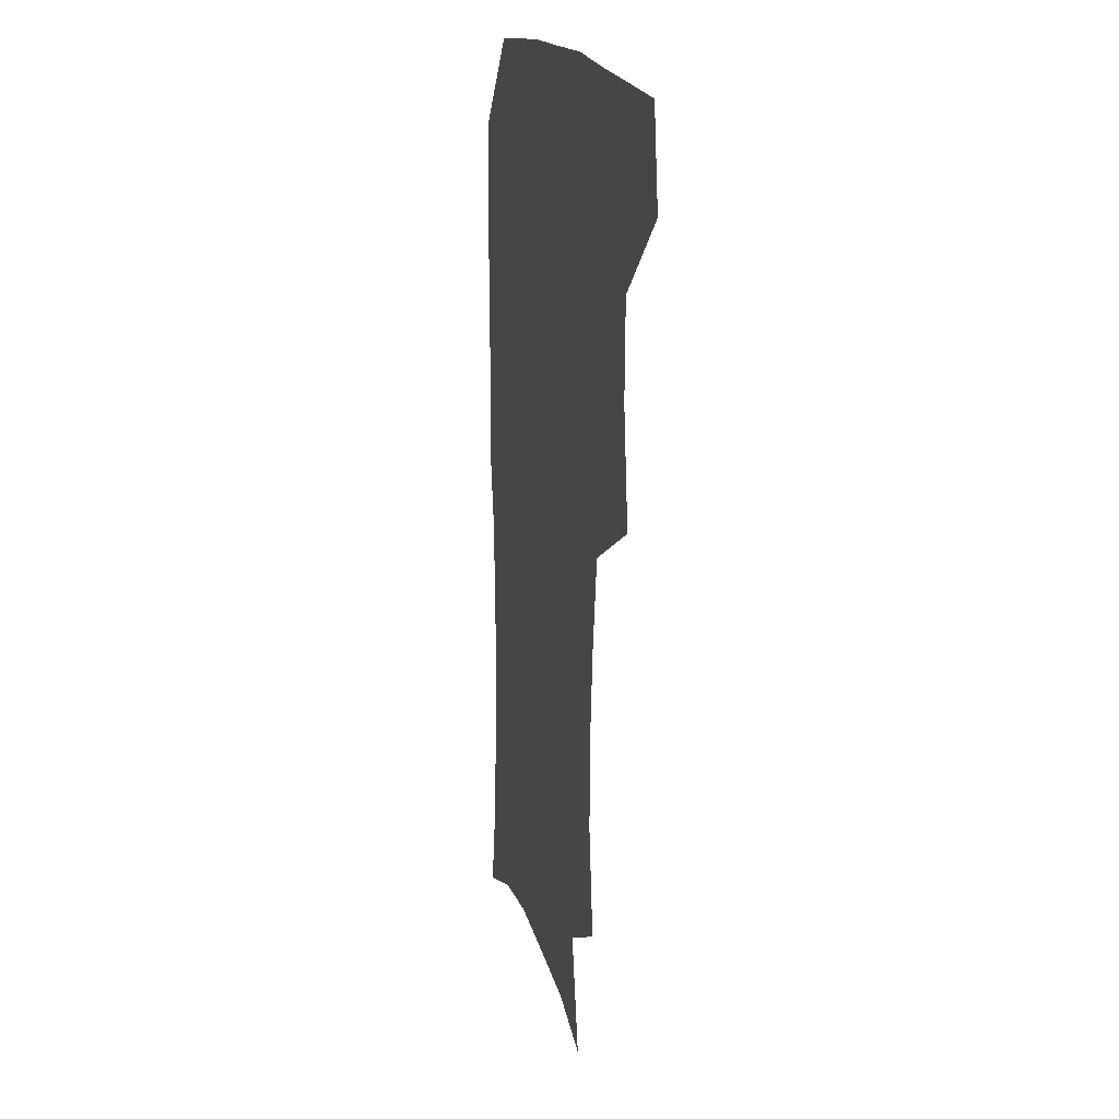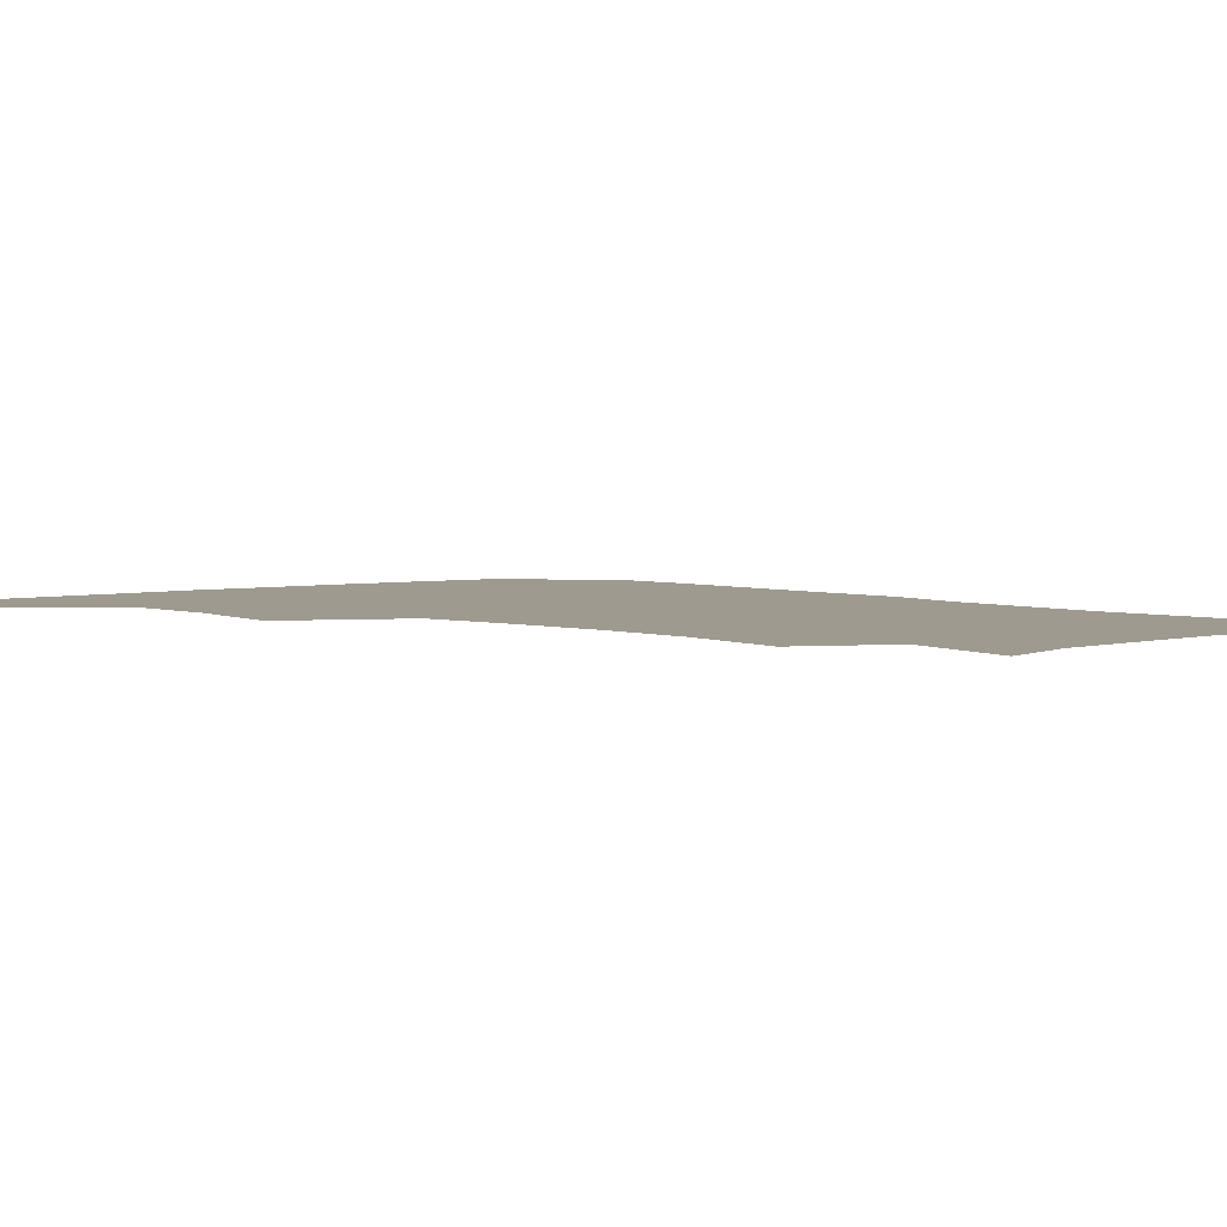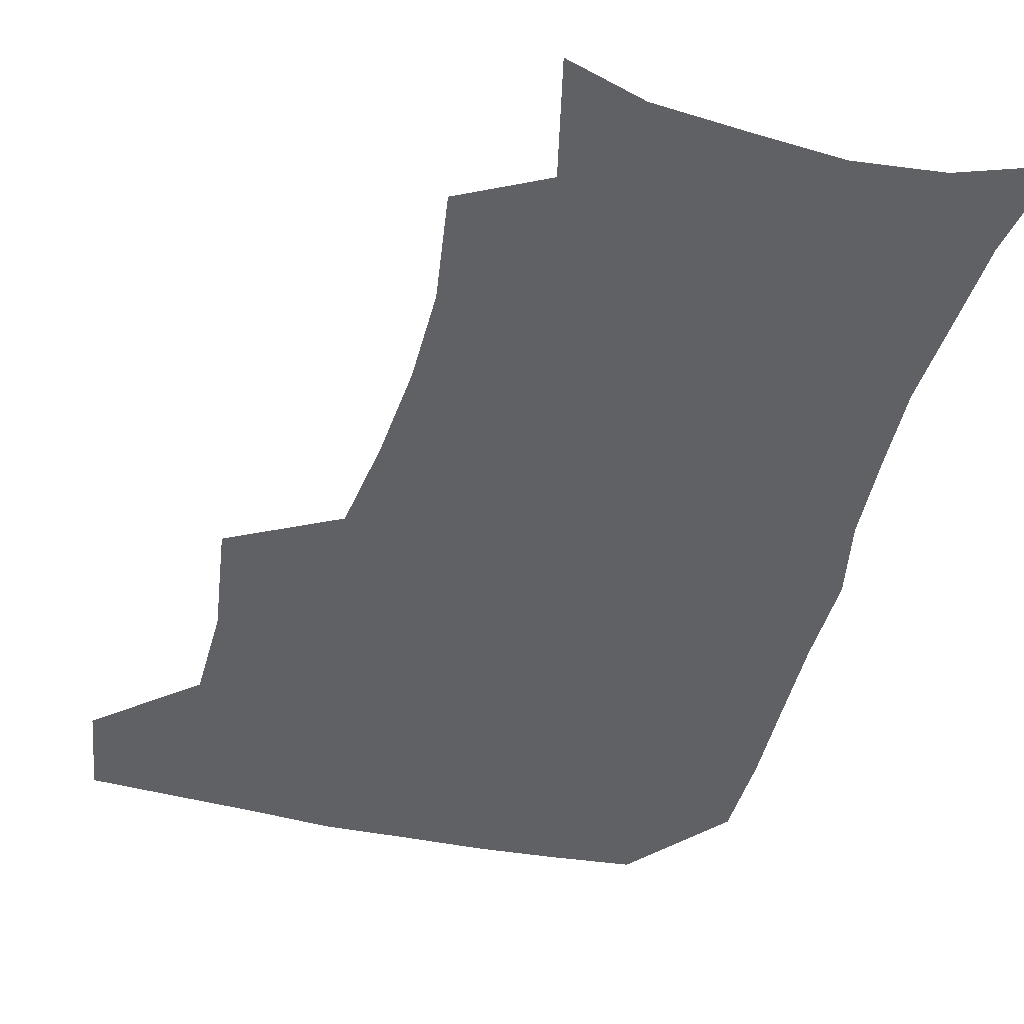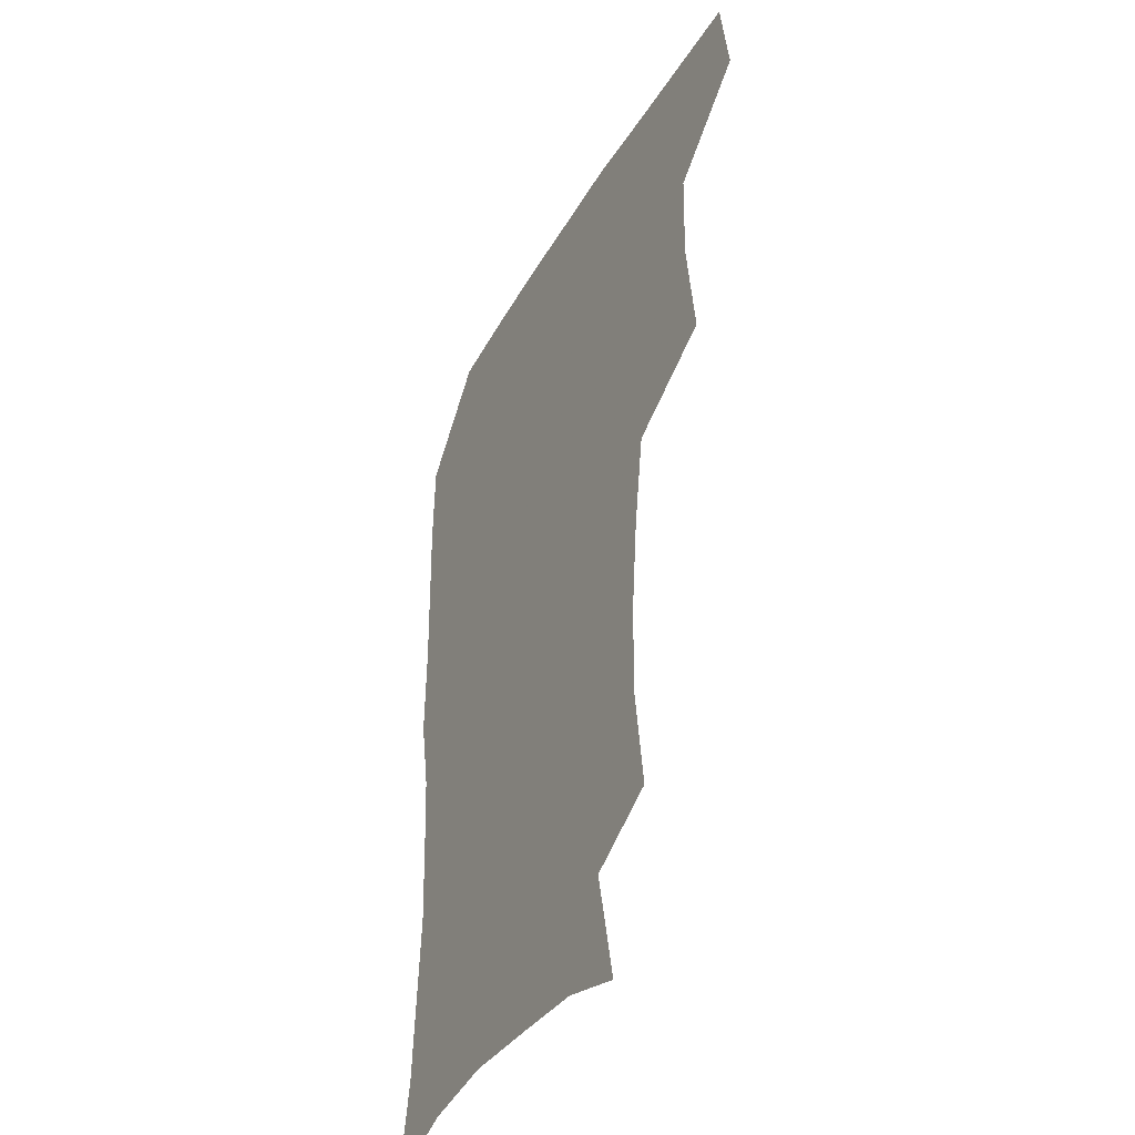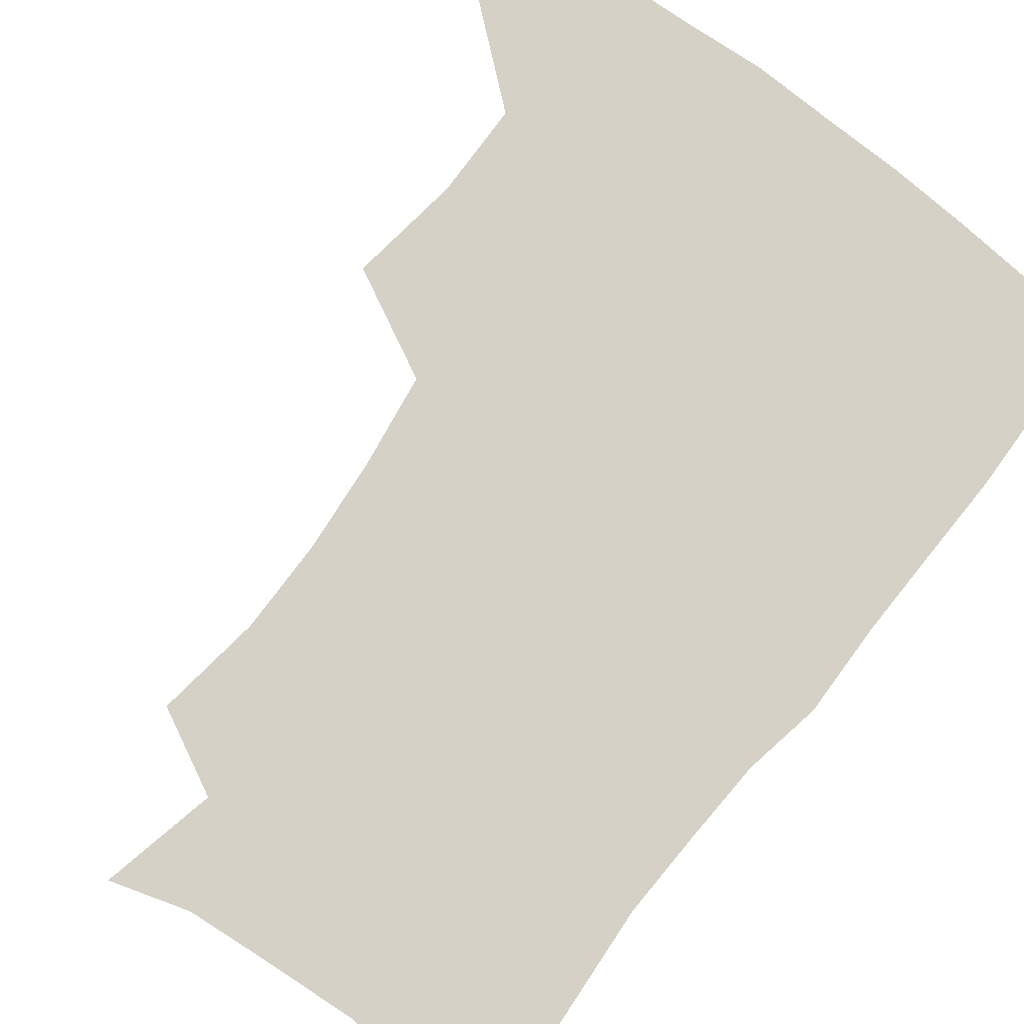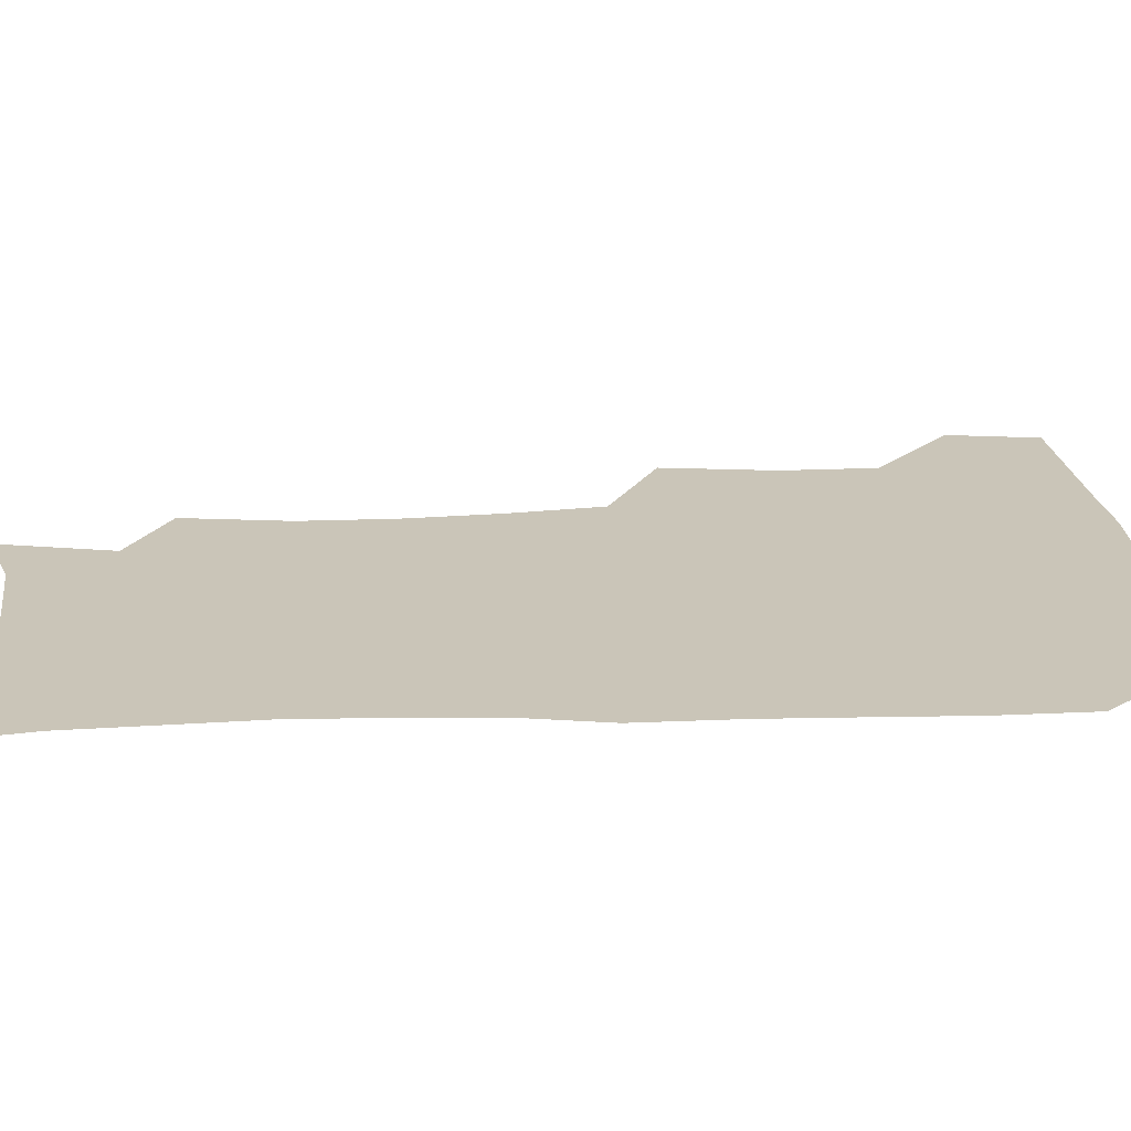
<metadata>
{"format":"obj","ext":"obj","renderer":"f3d","projection":"perspective","resolution":1024,"background":"white","views":[{"elev":17.0,"azim":-103.2,"up":"+Y"},{"elev":3.6,"azim":-39.6,"up":"+Z"},{"elev":-46.5,"azim":-14.0,"up":"+Z"},{"elev":-39.8,"azim":-117.4,"up":"+Y"},{"elev":78.7,"azim":37.8,"up":"+Z"},{"elev":20.4,"azim":86.9,"up":"+Z"}]}
</metadata>
<code>
v 478.5 474.9 0
v 483.4 507.6 0
v 508.7 373.3 0
v 513.8 413.1 0
v 512.9 446.6 0
v 515.9 480.2 0
v 513.9 509.4 0
v 550.5 217.8 0
v 555.5 255.3 0
v 555 287.9 0
v 551.9 321 0
v 546.8 354.2 0
v 545.8 389.6 0
v 546 422.2 0
v 546.3 453 0
v 545.8 481.8 0
v 543.2 511 0
v 571.3 162.7 0
v 580 203.1 0
v 582.9 241.6 0
v 582.1 272.1 0
v 581.5 305.6 0
v 579.2 336.4 0
v 575.9 364.6 0
v 576 397.6 0
v 576.1 427.7 0
v 576 455.9 0
v 574.8 482.8 0
v 571.9 513.1 0
v 598.6 171.3 0
v 607.3 217.1 0
v 607.5 248.7 0
v 606.8 279.1 0
v 605.8 310.7 0
v 604.5 341.3 0
v 603.5 370.1 0
v 602.9 399 0
v 603.1 428.8 0
v 603.2 456.5 0
v 602.8 483.6 0
v 601.6 512.4 0
v 629.4 174.2 0
v 631.9 217.7 0
v 631.7 251.9 0
v 631.1 282.7 0
v 630.6 310.9 0
v 629.7 341 0
v 629.4 372.1 0
v 629.5 401 0
v 629.8 429.9 0
v 630.3 457 0
v 631 483.4 0
v 630.6 512 0
v 661.3 176.7 0
v 657.4 217.6 0
v 656.9 247.5 0
v 655.8 279 0
v 654.7 313 0
v 654.5 342.8 0
v 655.6 369.6 0
v 655.9 398.9 0
v 655.6 429.1 0
v 656.6 456.3 0
v 658.1 482.9 0
v 659.8 510.3 0
v 691.3 173.8 0
v 684.5 211 0
v 682.4 242.5 0
v 680 276.1 0
v 681.3 304.5 0
v 681.1 335.3 0
v 681.7 365.1 0
v 683.2 393.7 0
v 685 422.3 0
v 685.2 452 0
v 684.6 481.6 0
v 687.7 507.9 0
v 691 541 0
v 721.5 163.6 0
v 715.1 197.2 0
v 713 226.5 0
v 710.7 258.5 0
v 711.6 288 0
v 713.1 318.3 0
v 718.1 346.1 0
v 717.2 379 0
v 717.8 410.8 0
v 718.5 442.2 0
v 717.4 473.9 0
f 5 6 1
f 1 6 2
f 6 7 2
f 12 13 3
f 3 13 4
f 13 14 4
f 4 14 5
f 14 15 5
f 5 15 6
f 15 16 6
f 6 16 7
f 16 17 7
f 19 20 8
f 8 20 9
f 20 21 9
f 9 21 10
f 21 22 10
f 10 22 11
f 22 23 11
f 11 23 12
f 23 24 12
f 12 24 13
f 24 25 13
f 13 25 14
f 25 26 14
f 14 26 15
f 26 27 15
f 15 27 16
f 27 28 16
f 16 28 17
f 28 29 17
f 18 30 19
f 30 31 19
f 19 31 20
f 31 32 20
f 20 32 21
f 32 33 21
f 21 33 22
f 33 34 22
f 22 34 23
f 34 35 23
f 23 35 24
f 35 36 24
f 24 36 25
f 36 37 25
f 25 37 26
f 37 38 26
f 26 38 27
f 38 39 27
f 27 39 28
f 39 40 28
f 28 40 29
f 40 41 29
f 30 42 31
f 42 43 31
f 31 43 32
f 43 44 32
f 32 44 33
f 44 45 33
f 33 45 34
f 45 46 34
f 34 46 35
f 46 47 35
f 35 47 36
f 47 48 36
f 36 48 37
f 48 49 37
f 37 49 38
f 49 50 38
f 38 50 39
f 50 51 39
f 39 51 40
f 51 52 40
f 40 52 41
f 52 53 41
f 42 54 43
f 54 55 43
f 43 55 44
f 55 56 44
f 44 56 45
f 56 57 45
f 45 57 46
f 57 58 46
f 46 58 47
f 58 59 47
f 47 59 48
f 59 60 48
f 48 60 49
f 60 61 49
f 49 61 50
f 61 62 50
f 50 62 51
f 62 63 51
f 51 63 52
f 63 64 52
f 52 64 53
f 64 65 53
f 54 66 55
f 66 67 55
f 55 67 56
f 67 68 56
f 56 68 57
f 68 69 57
f 57 69 58
f 69 70 58
f 58 70 59
f 70 71 59
f 59 71 60
f 71 72 60
f 60 72 61
f 72 73 61
f 61 73 62
f 73 74 62
f 62 74 63
f 74 75 63
f 63 75 64
f 75 76 64
f 64 76 65
f 76 77 65
f 66 79 67
f 79 80 67
f 67 80 68
f 80 81 68
f 68 81 69
f 81 82 69
f 69 82 70
f 82 83 70
f 70 83 71
f 83 84 71
f 71 84 72
f 84 85 72
f 72 85 73
f 85 86 73
f 73 86 74
f 86 87 74
f 74 87 75
f 87 88 75
f 75 88 76
f 88 89 76
f 76 89 77

</code>
